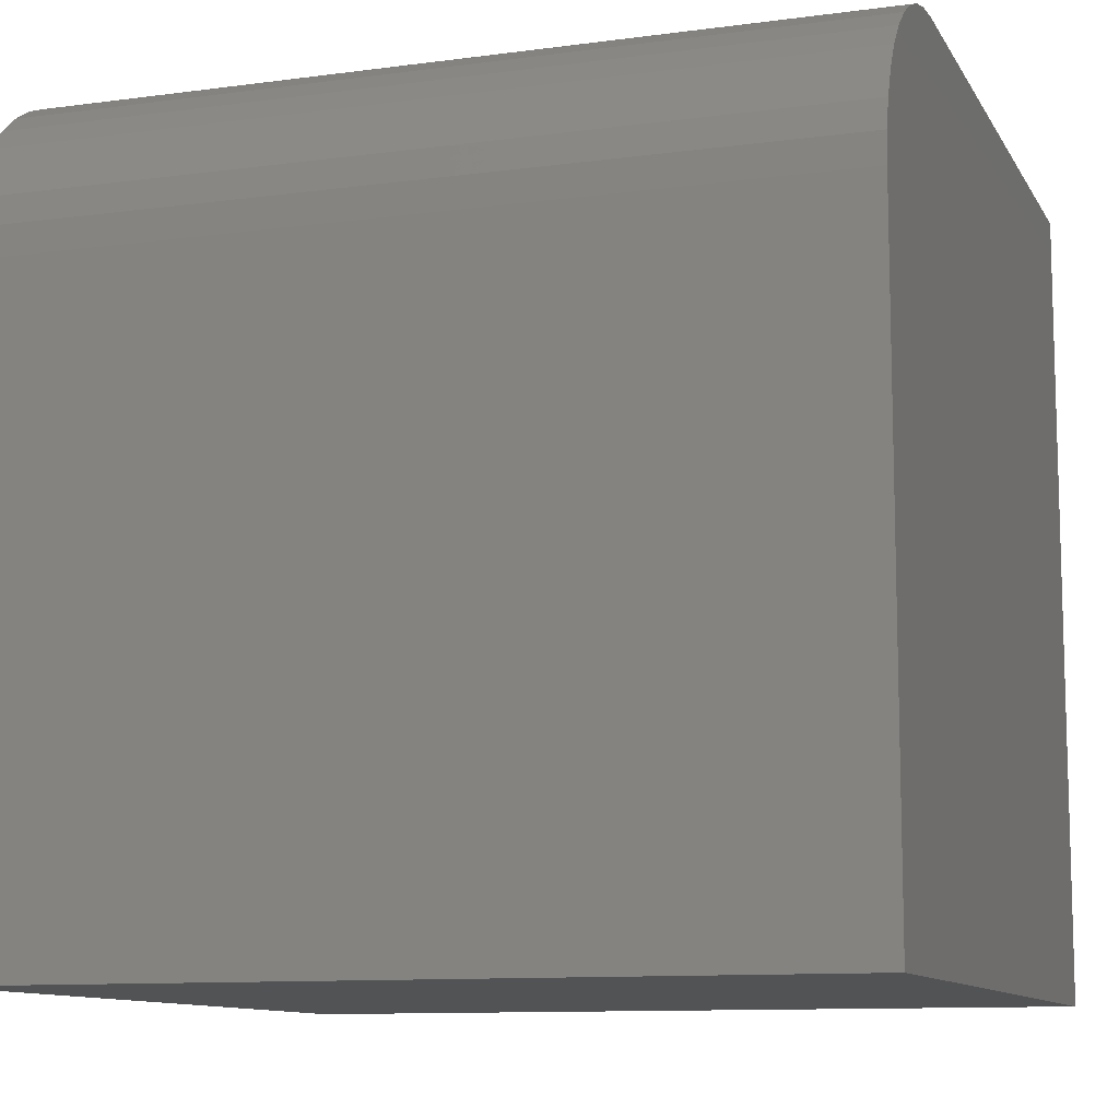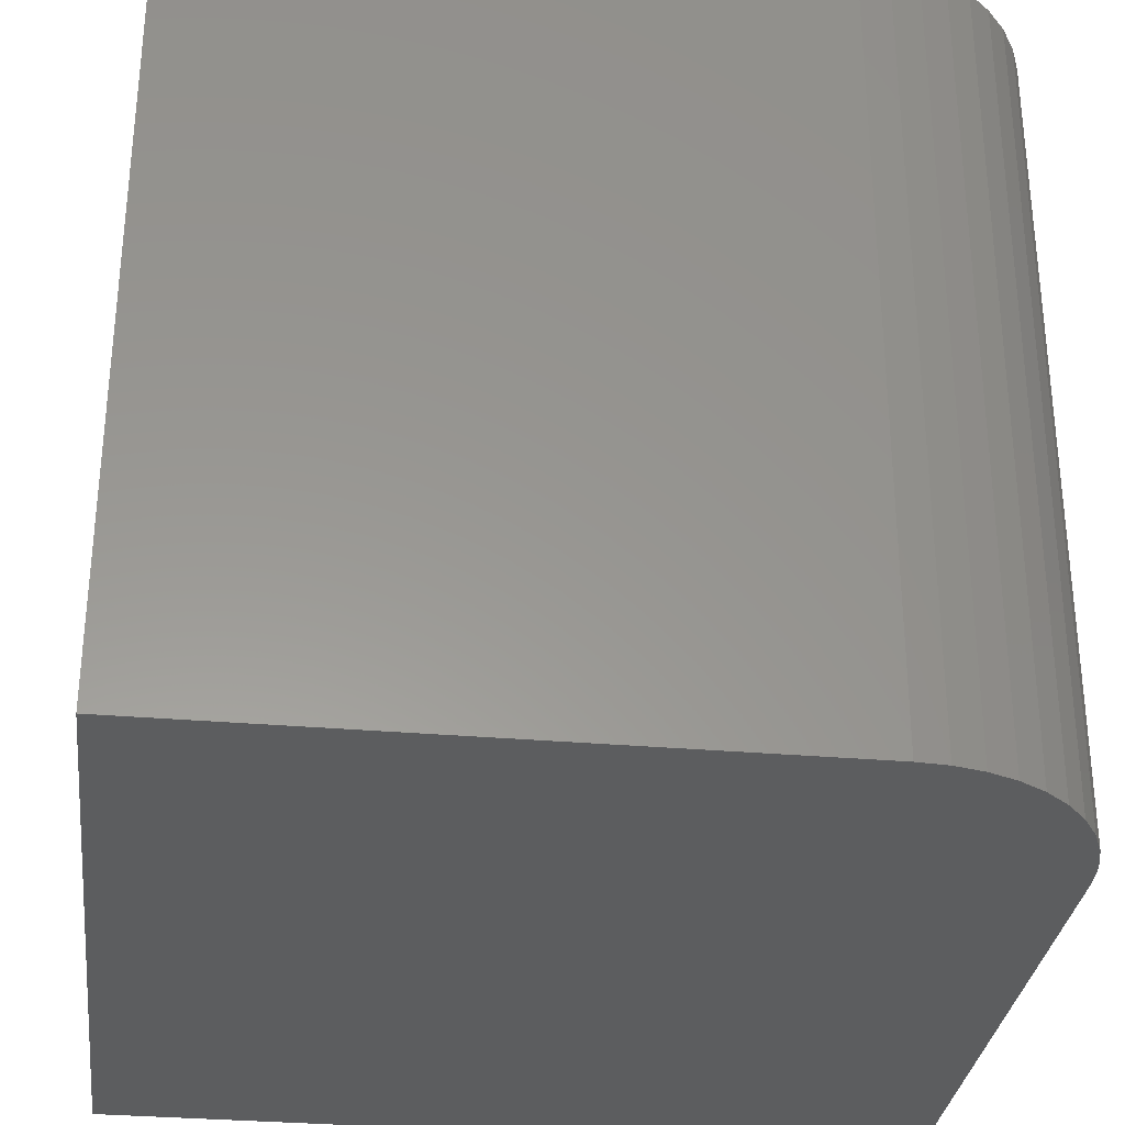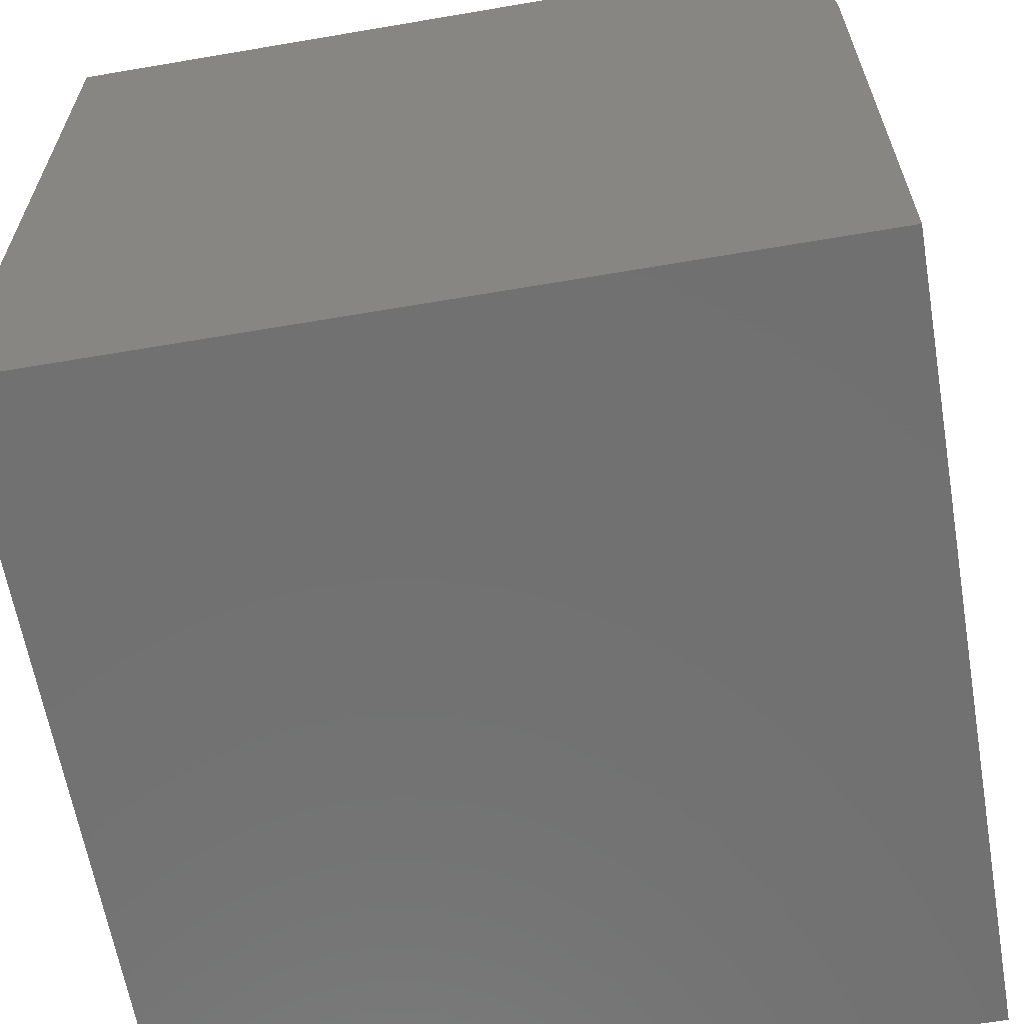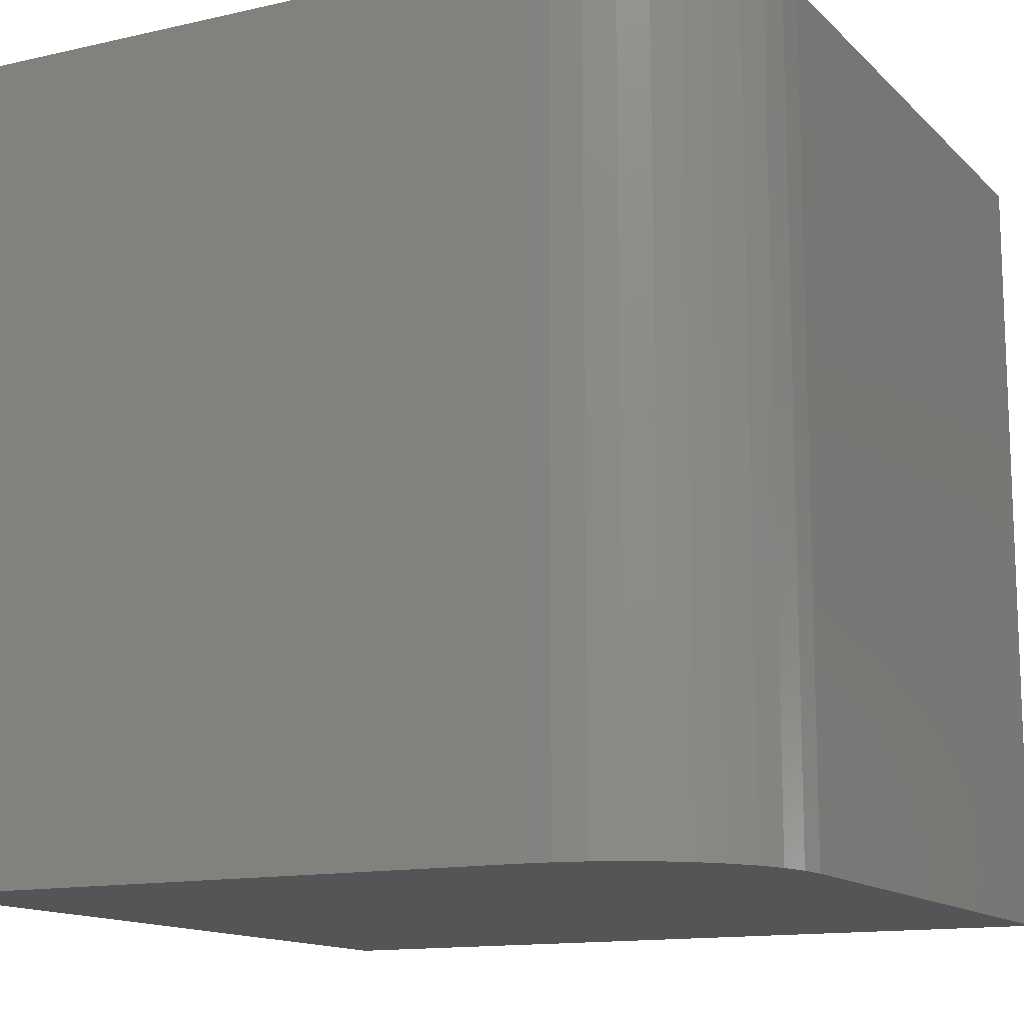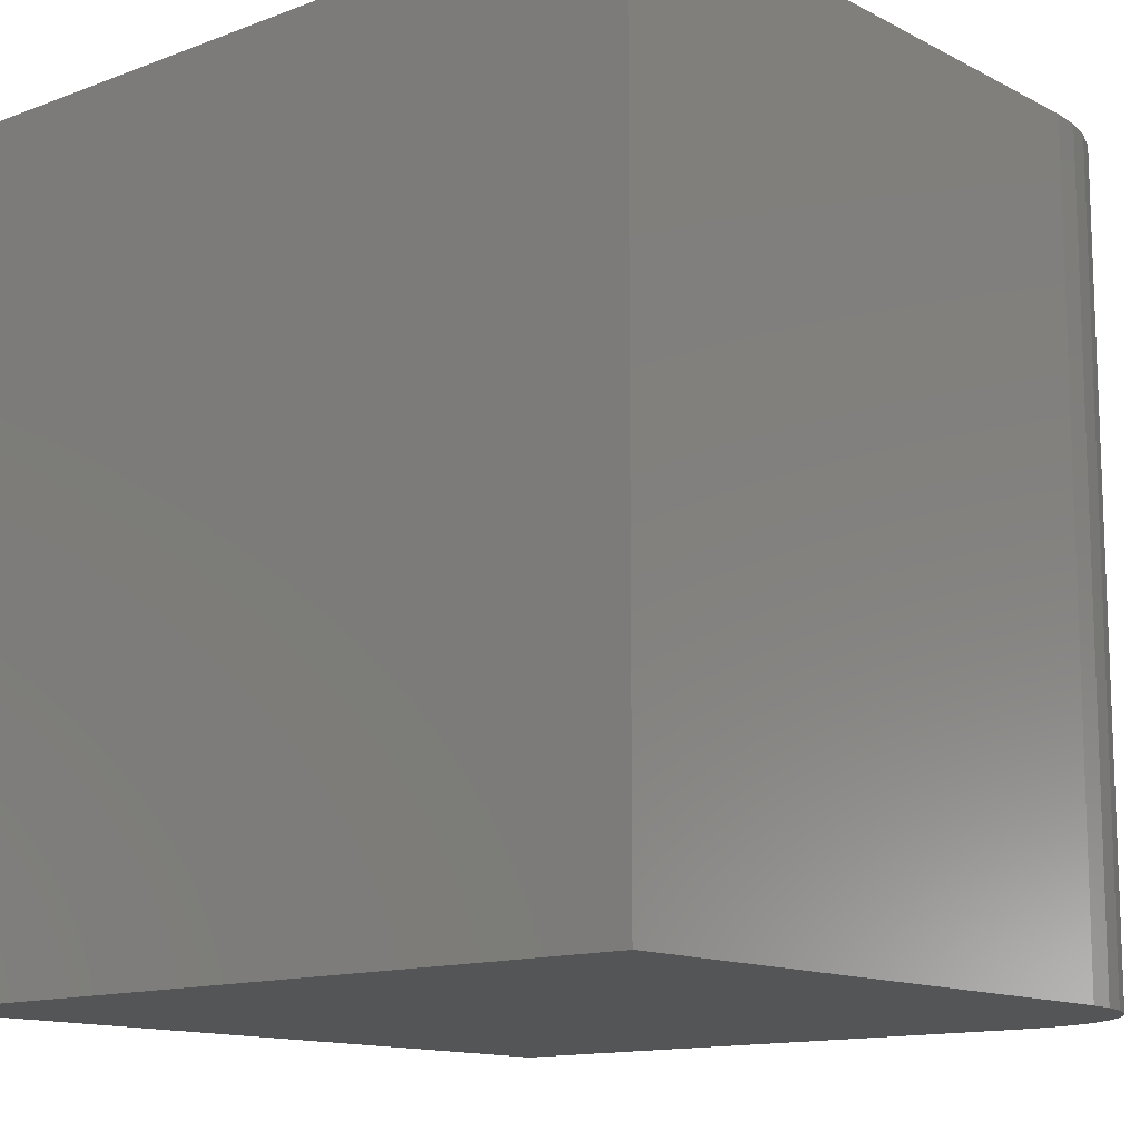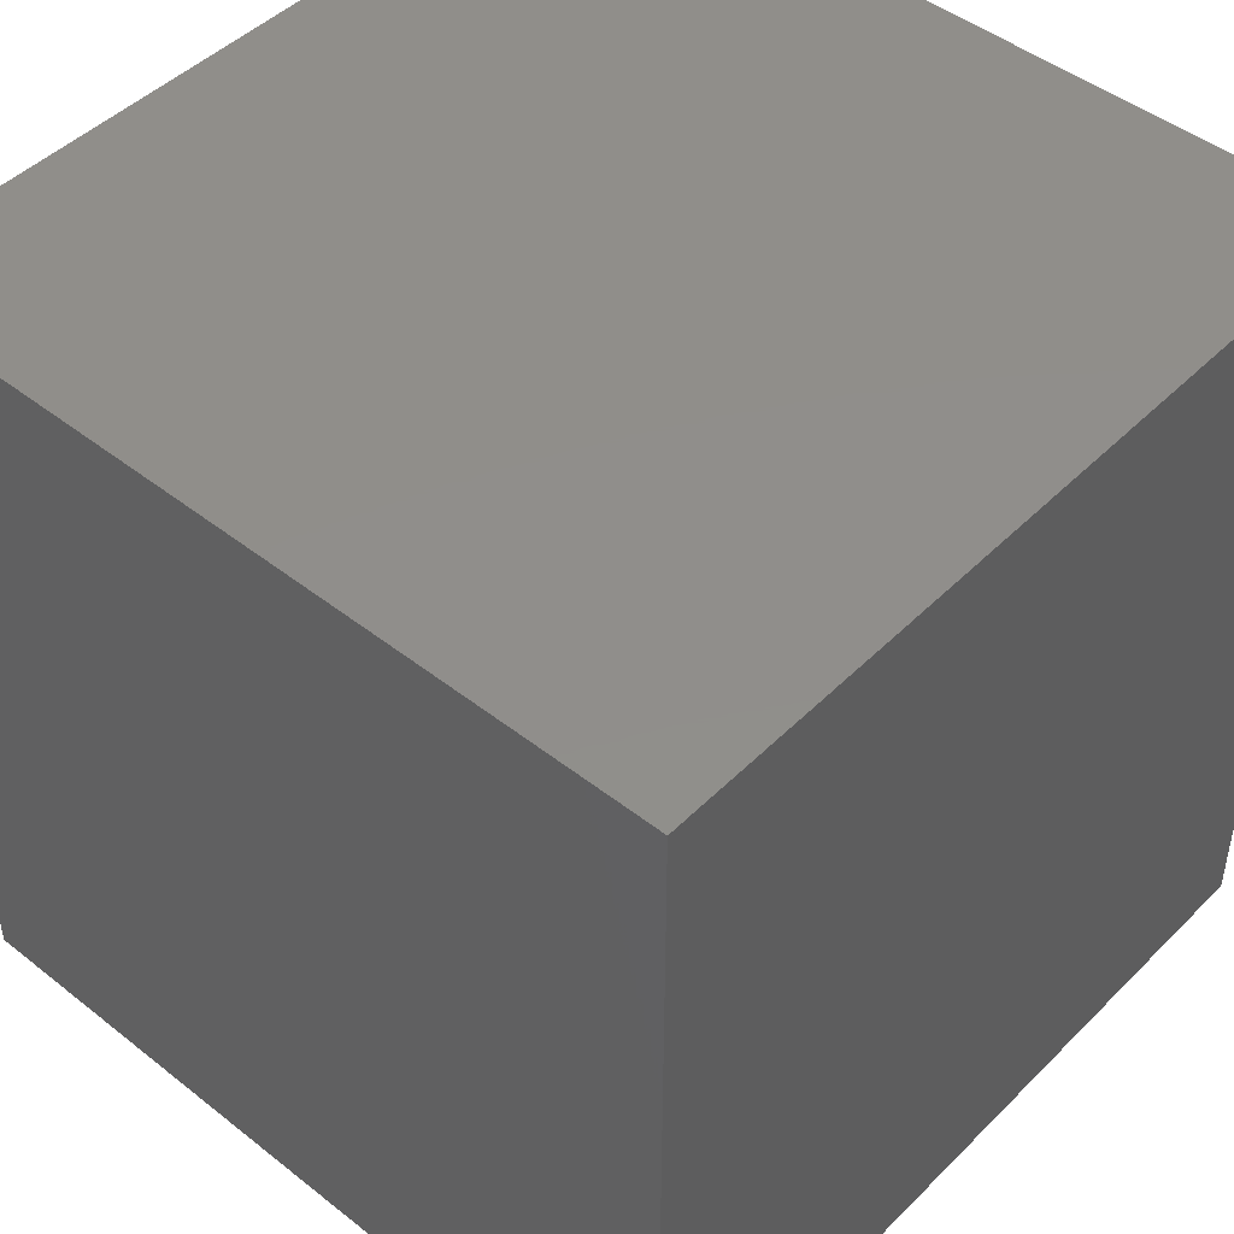
<metadata>
{"format":"stl","ext":"stl","renderer":"f3d","projection":"perspective","resolution":1024,"background":"white","views":[{"elev":-10.6,"azim":-71.3,"up":"+Z"},{"elev":-31.5,"azim":-97.0,"up":"+Y"},{"elev":-62.9,"azim":-170.2,"up":"+Z"},{"elev":-13.4,"azim":-62.7,"up":"+Y"},{"elev":-13.1,"azim":-139.4,"up":"+Y"},{"elev":46.7,"azim":131.8,"up":"+Y"}]}
</metadata>
<code>
# stl→obj: 28 verts, 52 faces
v 0 10 7.649
v 0 10 0
v 0 0 7.649
v 0 0 0
v 2.351 0 10
v 10 0 10
v 2.351 10 10
v 10 10 10
v 10 10 0
v 10 0 0
v 0.2563 10 8.716
v 0.4491 10 9.031
v 0.1151 10 8.375
v 0.9693 10 9.551
v 1.284 10 9.744
v 1.625 10 9.885
v 0.02895 10 8.016
v 0.6887 10 9.311
v 1.984 10 9.971
v 0.6887 0 9.311
v 0.4491 0 9.031
v 0.2563 0 8.716
v 1.984 0 9.971
v 1.625 0 9.885
v 1.284 0 9.744
v 0.9693 0 9.551
v 0.1151 0 8.375
v 0.02895 0 8.016
f 1 2 3
f 3 2 4
f 5 6 7
f 7 6 8
f 9 8 10
f 10 8 6
f 2 9 4
f 4 9 10
f 11 12 7
f 11 7 13
f 14 15 16
f 9 2 8
f 8 2 1
f 8 1 7
f 7 1 17
f 7 17 13
f 12 18 7
f 7 18 14
f 7 14 19
f 19 14 16
f 10 6 4
f 4 6 5
f 4 5 3
f 20 21 5
f 5 21 22
f 5 23 24
f 24 25 5
f 5 25 26
f 5 26 20
f 22 27 5
f 5 27 28
f 5 28 3
f 1 3 28
f 1 28 17
f 17 28 27
f 17 27 13
f 13 27 22
f 13 22 11
f 11 22 21
f 11 21 12
f 12 21 20
f 12 20 18
f 18 20 26
f 18 26 14
f 14 26 25
f 14 25 15
f 15 25 24
f 15 24 16
f 16 24 23
f 16 23 19
f 19 23 5
f 19 5 7

</code>
